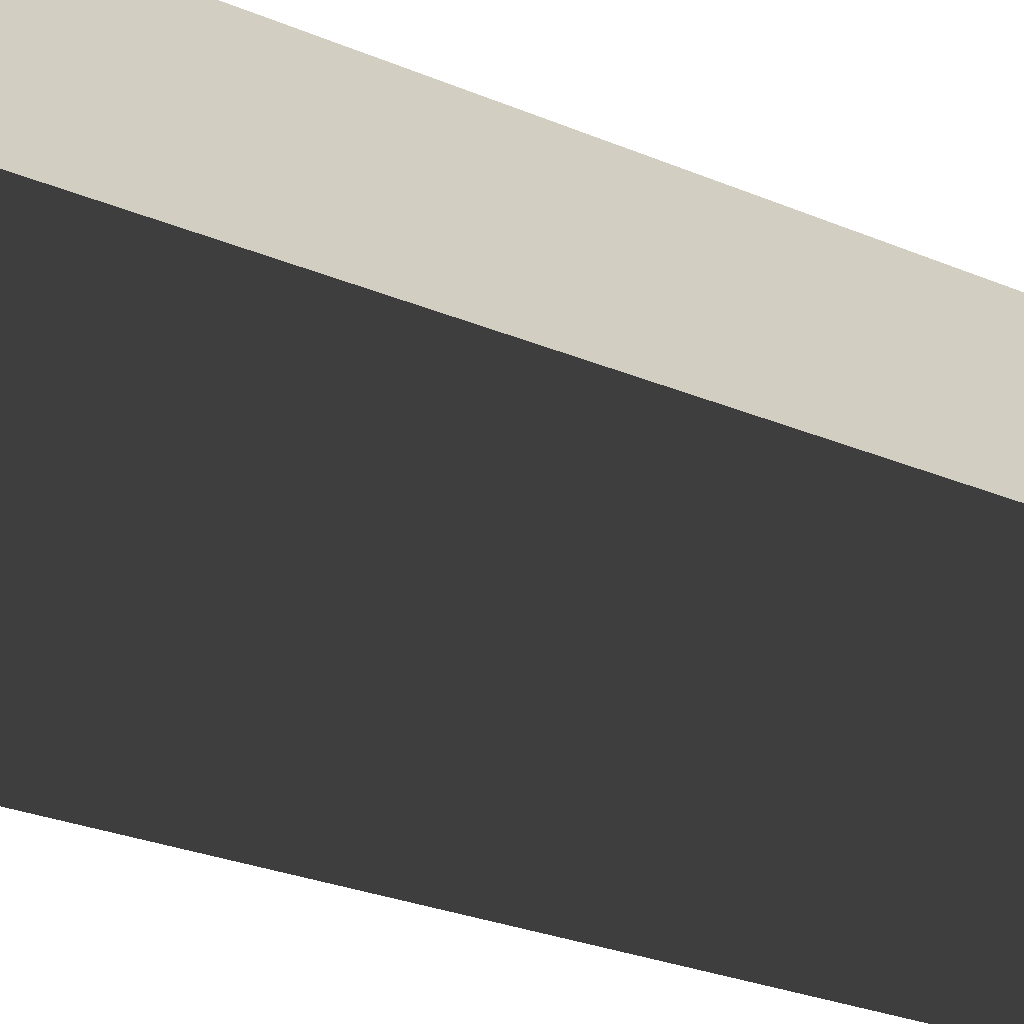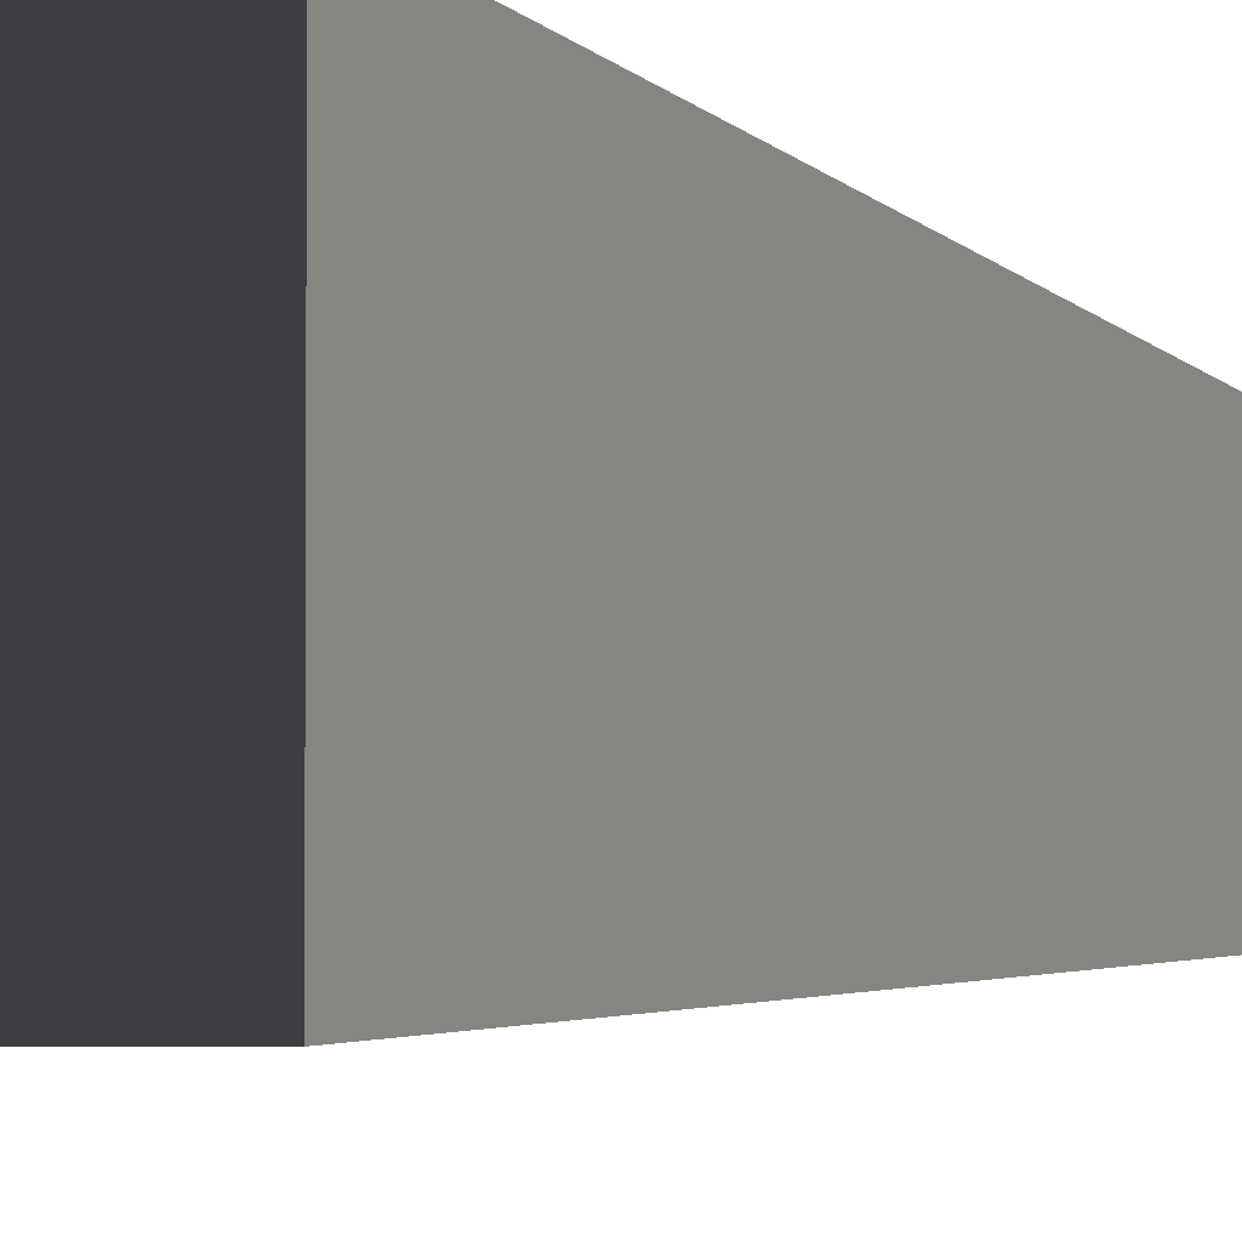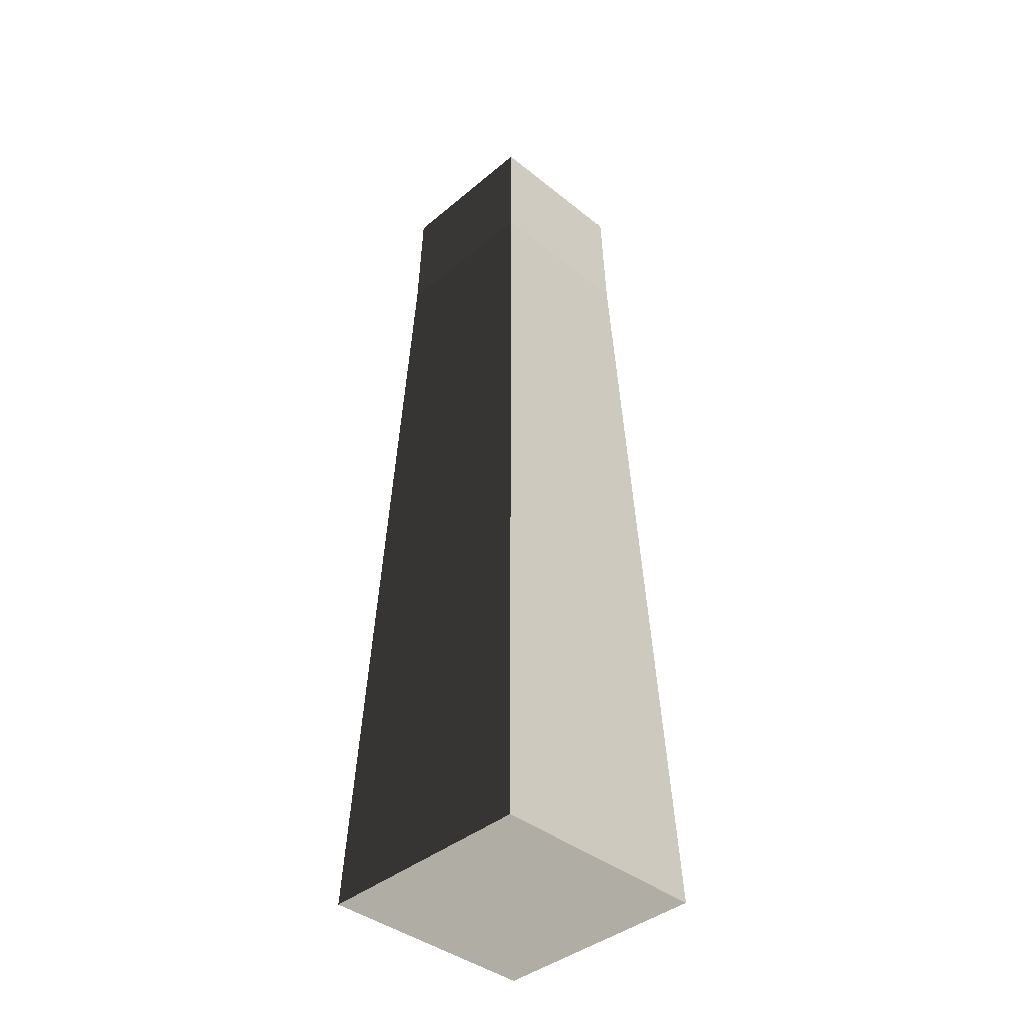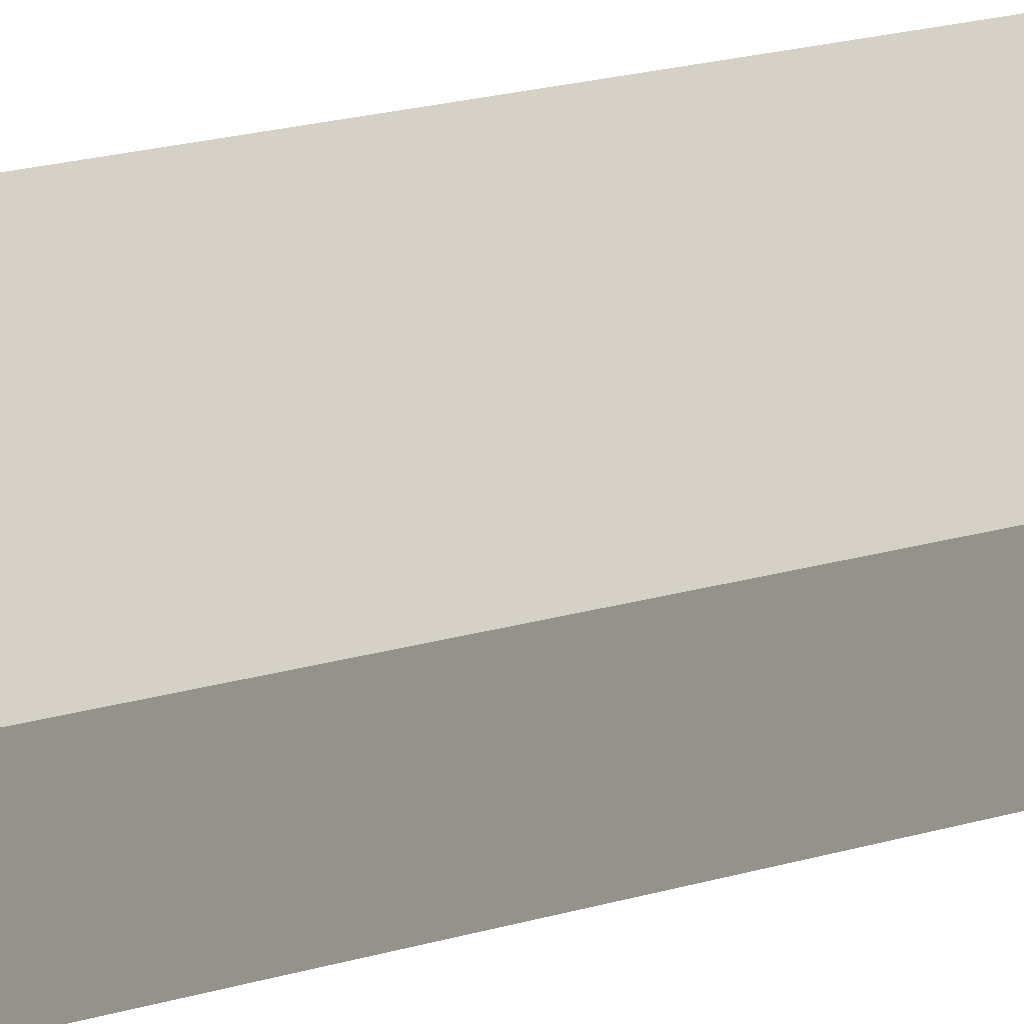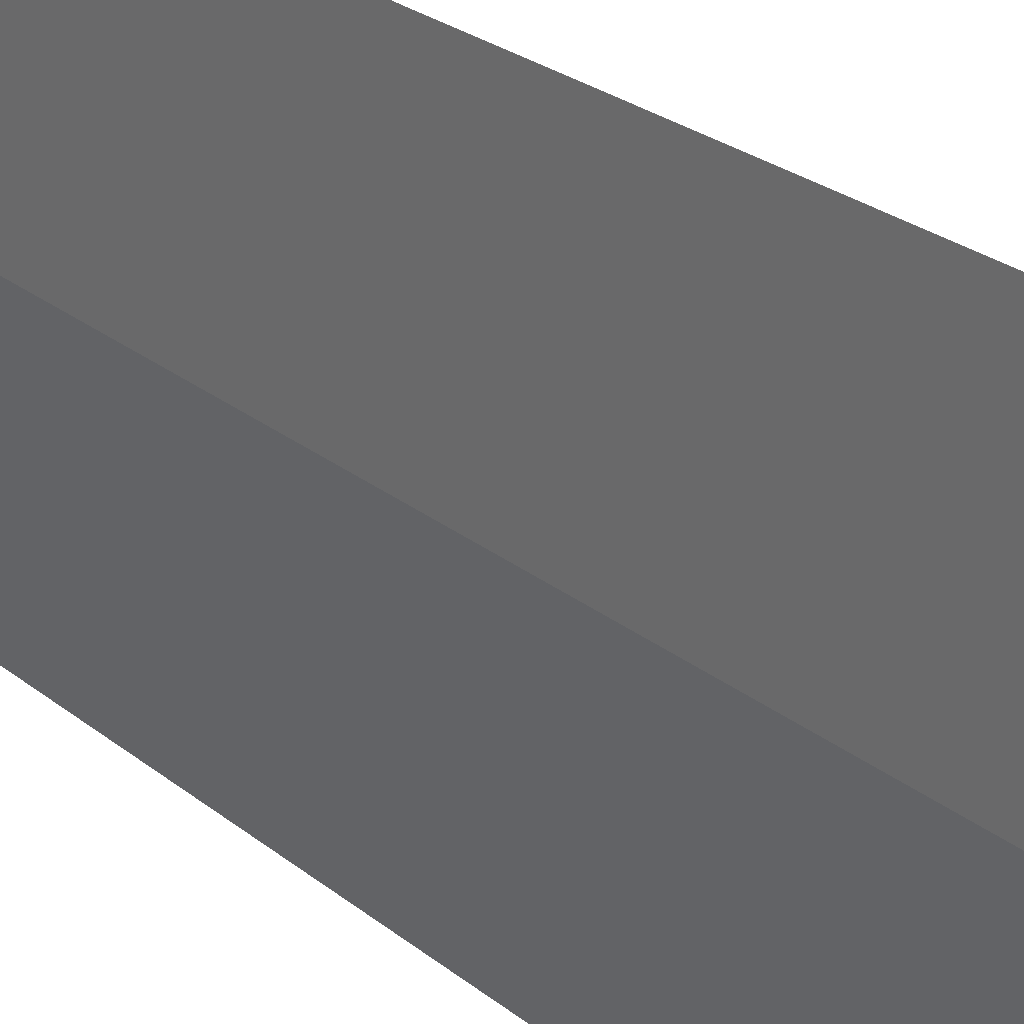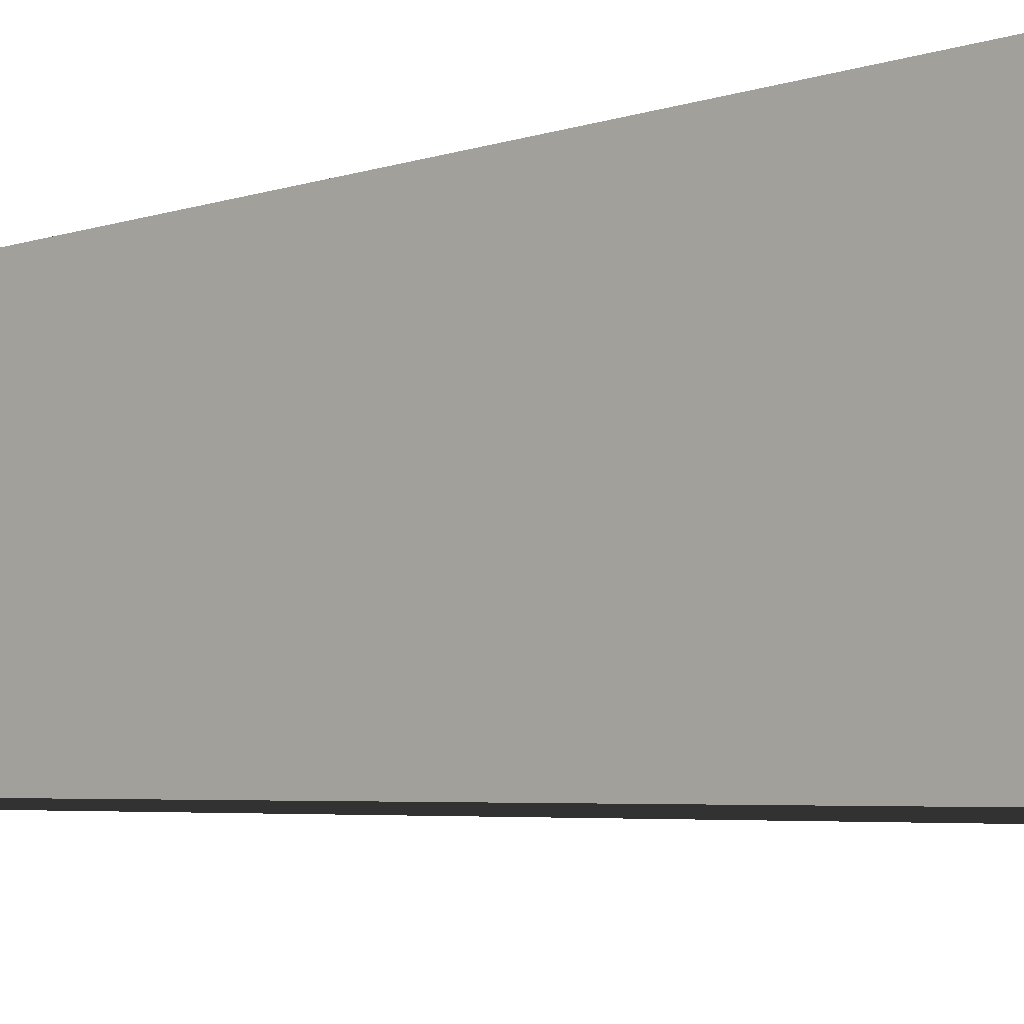
<metadata>
{"format":"obj","ext":"obj","renderer":"f3d","projection":"perspective","resolution":1024,"background":"white","views":[{"elev":-65.5,"azim":-108.2,"up":"+Y"},{"elev":-3.5,"azim":-159.2,"up":"+Y"},{"elev":-40.3,"azim":45.6,"up":"+Z"},{"elev":-28.7,"azim":-68.5,"up":"+Y"},{"elev":43.4,"azim":128.6,"up":"+Y"},{"elev":-5.3,"azim":133.2,"up":"+Y"}]}
</metadata>
<code>
v -1.407 -1.407 6.562
v -1.407 1.407 6.562
v -1.362 1.362 8.722
v -1.362 -1.362 8.722
v -1.407 1.407 6.562
v 1.407 1.407 6.562
v 1.362 1.362 8.722
v -1.362 1.362 8.722
v 1.407 1.407 6.562
v 1.407 -1.407 6.562
v 1.362 -1.362 8.722
v 1.362 1.362 8.722
v 1.407 -1.407 6.562
v -1.407 -1.407 6.562
v -1.362 -1.362 8.722
v 1.362 -1.362 8.722
v -1.946 1.946 -7.539
v -1.946 -1.946 -7.539
v 1.946 -1.946 -7.539
v 1.946 1.946 -7.539
v 1.362 1.362 8.722
v 1.362 -1.362 8.722
v -1.362 -1.362 8.722
v -1.362 1.362 8.722
v 1.946 -1.946 -7.539
v -1.946 -1.946 -7.539
v -1.407 -1.407 6.562
v 1.407 -1.407 6.562
v 1.946 1.946 -7.539
v 1.946 -1.946 -7.539
v 1.407 -1.407 6.562
v 1.407 1.407 6.562
v -1.946 1.946 -7.539
v 1.946 1.946 -7.539
v 1.407 1.407 6.562
v -1.407 1.407 6.562
v -1.946 -1.946 -7.539
v -1.946 1.946 -7.539
v -1.407 1.407 6.562
v -1.407 -1.407 6.562
g autumn_rock_(3)_807_106
f 1 3 2
f 1 4 3
f 5 7 6
f 5 8 7
f 9 11 10
f 9 12 11
f 13 15 14
f 13 16 15
f 17 19 18
f 17 20 19
f 21 23 22
f 21 24 23
f 25 27 26
f 25 28 27
f 29 31 30
f 29 32 31
f 33 35 34
f 33 36 35
f 37 39 38
f 37 40 39

</code>
